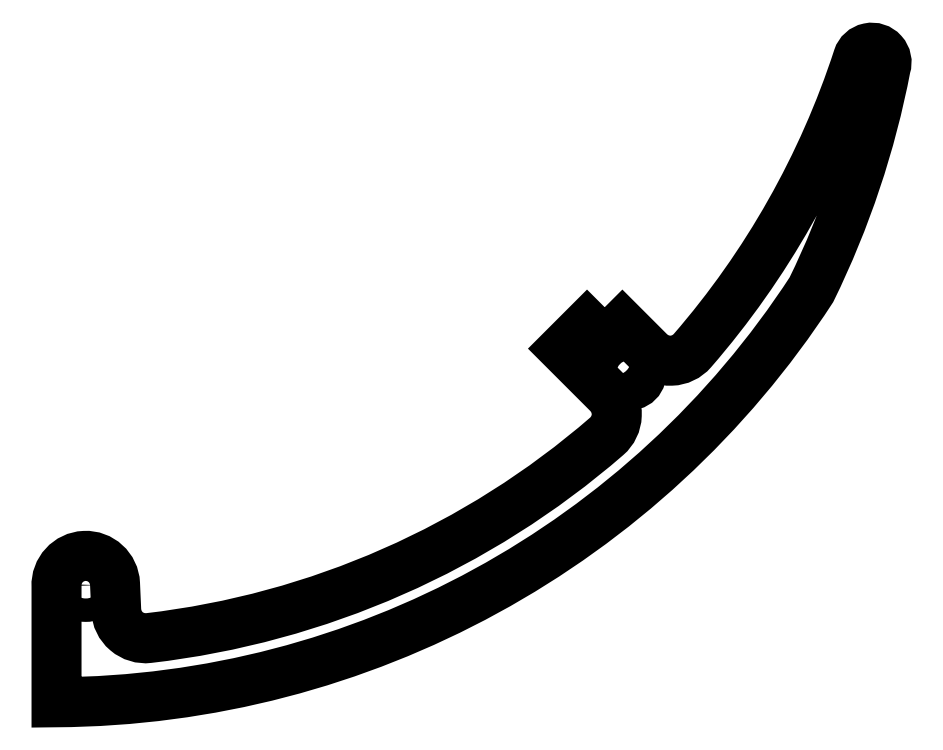
<metadata>
{"format":"dxf","ext":"dxf","renderer":"ezdxf+matplotlib","layout":"modelspace","background":"white","min_lineweight":24,"dpi":150}
</metadata>
<code>
0
SECTION
2
ENTITIES
0
LWPOLYLINE
8
0
90
4
70
1
43
0
10
98.15
20
-95.32
42
1
10
95.32
20
-98.15
10
97.44
20
-100.3
42
1
10
100.3
20
-97.44
0
CIRCLE
8
0
10
6
20
-135
30
0
40
2
210
0
220
-0
230
1
0
LWPOLYLINE
8
0
90
14
70
1
43
0
10
94.61
20
-87.54
10
87.54
20
-94.61
10
95.21
20
-102.3
42
-0.4353
10
94.94
20
-109.6
42
-0.1506
10
16.77
20
-144
42
-0.4353
10
11.2
20
-139.3
10
11
20
-134.8
42
1
10
1.005
20
-135.2
10
1.005
20
-155
42
0.252
10
129.9
20
-84.56
42
0.06656
10
142.6
20
-46.5
42
1
10
137.9
20
-44.95
42
-0.1
10
109.6
20
-94.94
42
-0.4353
10
102.3
20
-95.21
0
ENDSEC
0
EOF

</code>
